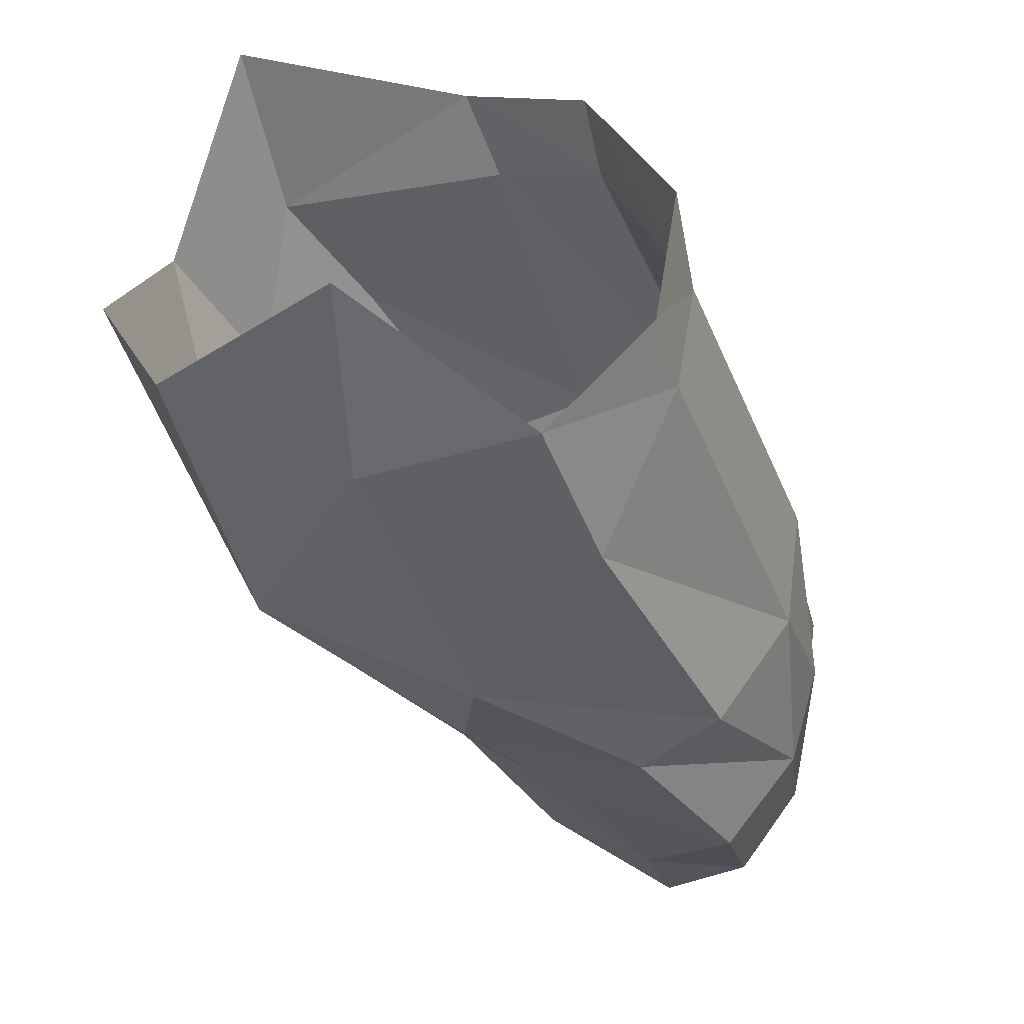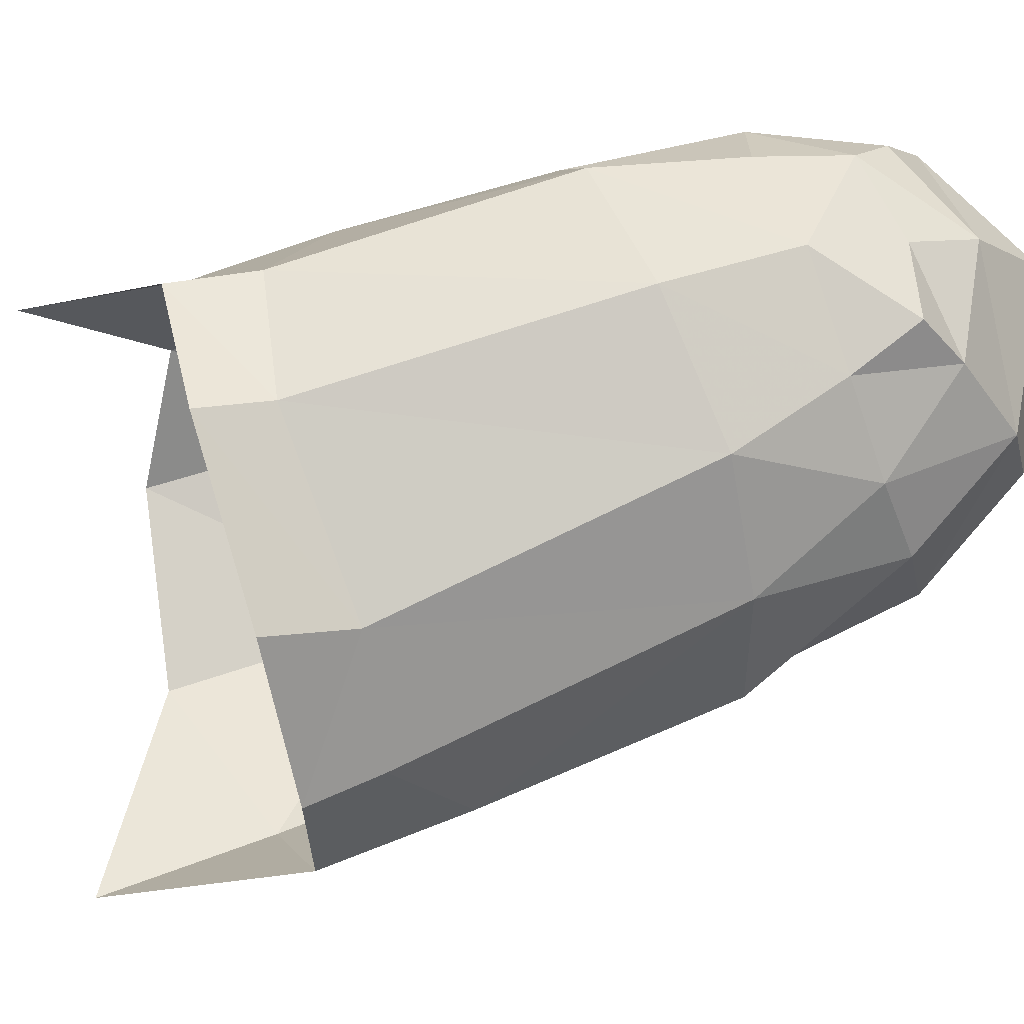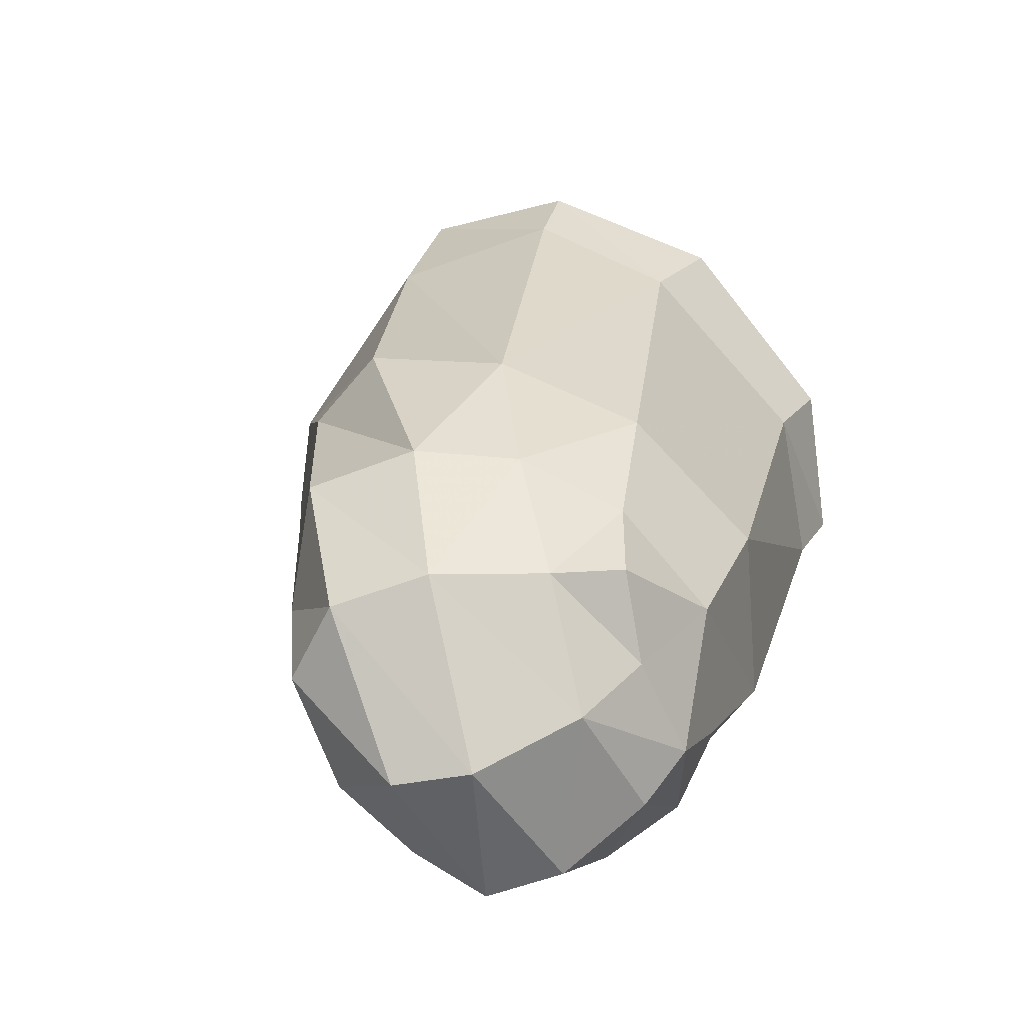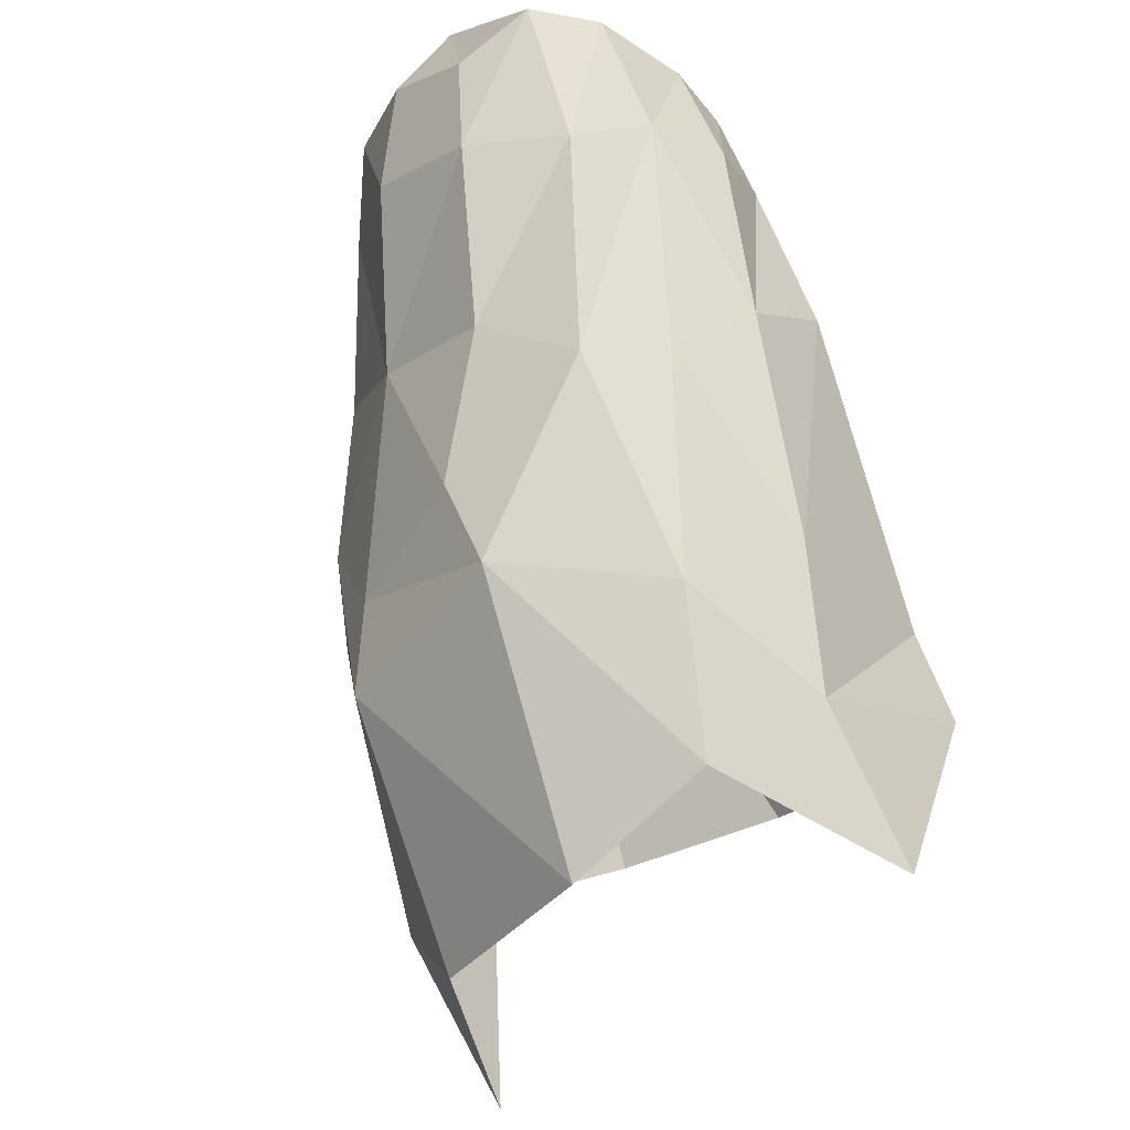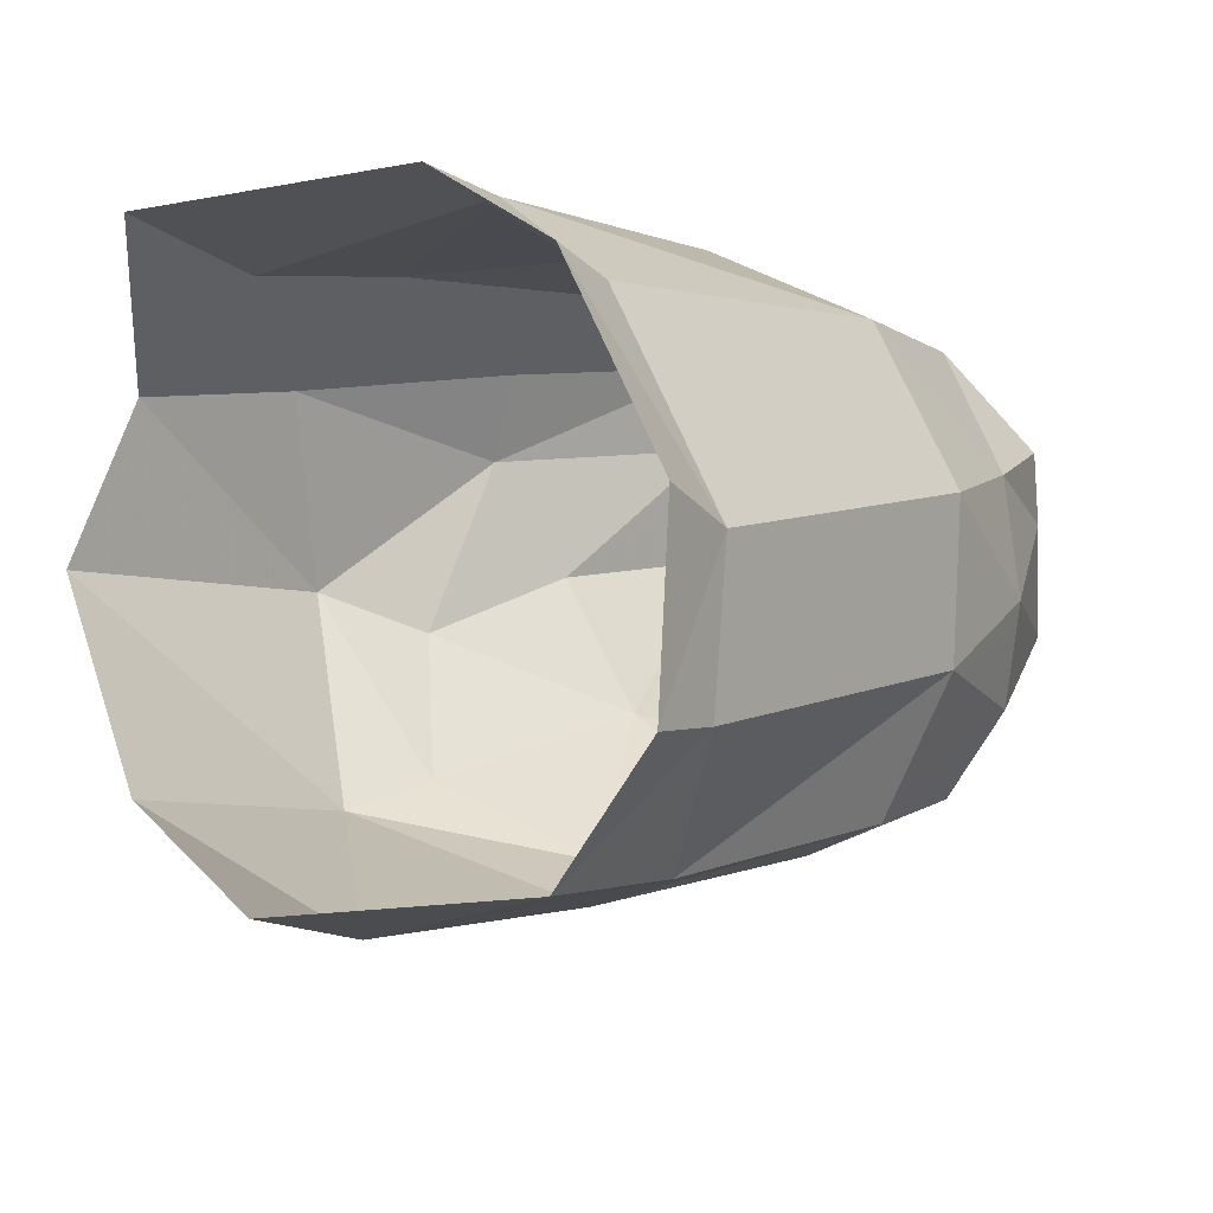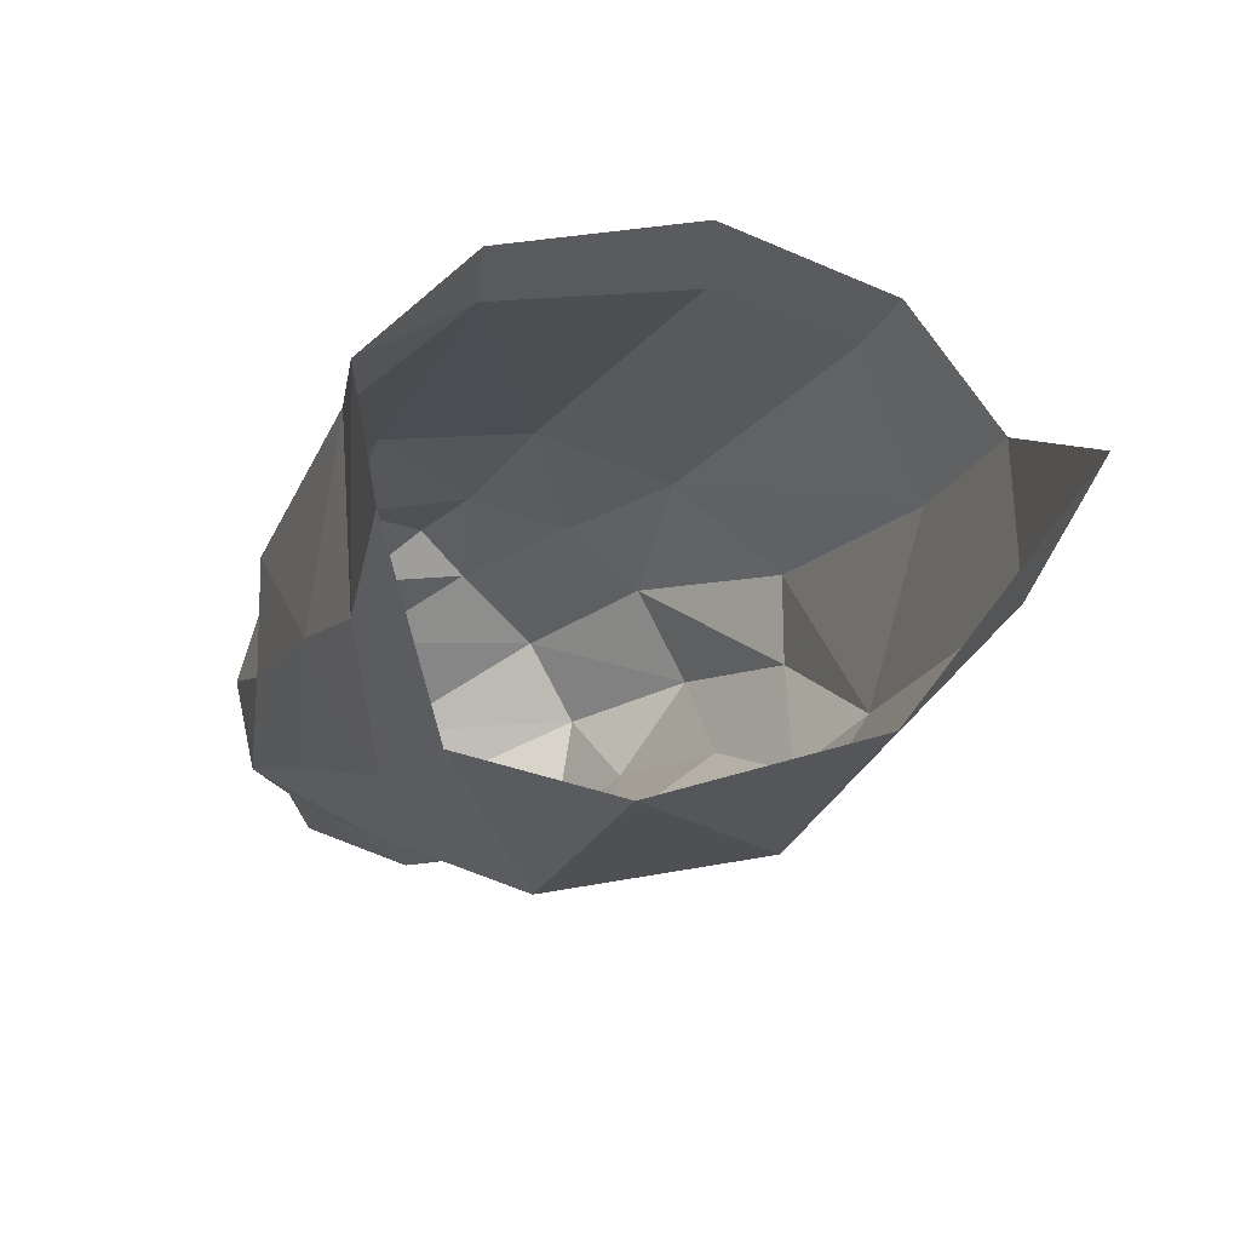
<metadata>
{"format":"obj","ext":"obj","renderer":"f3d","projection":"perspective","resolution":1024,"background":"white","views":[{"elev":-63.5,"azim":63.0,"up":"+Z"},{"elev":9.6,"azim":121.5,"up":"+Z"},{"elev":71.9,"azim":-46.8,"up":"+Y"},{"elev":-53.8,"azim":-45.3,"up":"+Y"},{"elev":-22.2,"azim":79.1,"up":"+Z"},{"elev":-69.2,"azim":86.6,"up":"+Y"}]}
</metadata>
<code>
v -0.01226 0.05026 -0.5686
v -0.01102 0.05371 -0.5856
v -0.0188 0.04958 -0.5748
v -0.01746 0.0514 -0.581
v -0.016 0.05663 -0.5844
v -0.01282 0.06032 -0.5842
v -0.009774 0.0621 -0.5813
v -0.01839 0.05103 -0.5703
v -0.01622 0.05354 -0.5679
v -0.01074 0.05688 -0.5675
v -0.02092 0.05504 -0.5686
v -0.02456 0.05614 -0.5726
v -0.02275 0.06868 -0.5796
v -0.02178 0.06289 -0.5816
v -0.02398 0.06366 -0.5797
v -0.02549 0.06821 -0.5777
v -0.0281 0.07202 -0.575
v -0.02531 0.07325 -0.5769
v -0.02437 0.05928 -0.5777
v -0.02689 0.06506 -0.5745
v -0.02698 0.06317 -0.5706
v -0.02959 0.06788 -0.5687
v -0.02978 0.06962 -0.572
v -0.02562 0.05923 -0.5731
v -0.0234 0.05691 -0.5789
v -0.02779 0.07543 -0.5735
v -0.02973 0.07378 -0.5732
v -0.03084 0.07223 -0.5704
v -0.03014 0.0749 -0.5689
v -0.01592 0.06373 -0.5826
v -0.0204 0.07002 -0.5794
v -0.02267 0.07413 -0.5753
v -0.02541 0.07611 -0.572
v -0.01823 0.07138 -0.576
v -0.02077 0.07408 -0.5729
v -0.02297 0.07543 -0.5697
v -0.01684 0.07132 -0.5718
v -0.01974 0.07344 -0.5699
v -0.01025 0.0638 -0.5763
v -0.01147 0.06372 -0.5805
v -0.02133 0.07487 -0.5684
v -0.0285 0.07545 -0.5674
v -0.02535 0.0609 -0.5681
v -0.0278 0.06744 -0.566
v -0.02363 0.06109 -0.5662
v -0.02643 0.06726 -0.5641
v -0.03017 0.07137 -0.5654
v -0.03059 0.07064 -0.5679
v -0.007964 0.06202 -0.5763
v -0.008419 0.0596 -0.5705
v -0.01025 0.06111 -0.5703
v -0.01665 0.06915 -0.5673
v -0.0126 0.05897 -0.5671
v -0.01829 0.05735 -0.5664
v -0.02177 0.06305 -0.5646
v -0.01912 0.06548 -0.5644
v -0.02397 0.068 -0.5635
v -0.02182 0.06932 -0.5641
v -0.01989 0.072 -0.5664
v -0.02531 0.07193 -0.5639
v -0.02826 0.07161 -0.5642
v -0.02523 0.07485 -0.5664
v -0.02337 0.0718 -0.5641
v -0.02278 0.07375 -0.5664
f 2 4 5
f 6 2 5
f 8 1 9
f 9 1 10
f 11 12 8
f 8 12 3
f 14 15 13
f 13 15 16
f 17 18 16
f 16 18 13
f 16 15 20
f 20 15 19
f 21 22 20
f 20 22 23
f 19 24 20
f 20 24 21
f 25 12 19
f 19 12 24
f 23 17 20
f 20 17 16
f 26 27 29
f 29 27 28
f 27 26 17
f 17 26 18
f 19 15 25
f 25 15 14
f 14 5 25
f 25 5 4
f 14 30 5
f 5 30 6
f 13 31 14
f 14 31 30
f 31 13 32
f 32 13 18
f 12 25 3
f 3 25 4
f 26 33 18
f 18 33 32
f 31 32 34
f 34 32 35
f 32 33 35
f 35 33 36
f 34 35 37
f 37 35 38
f 37 39 34
f 34 39 40
f 41 38 36
f 36 38 35
f 31 34 30
f 30 34 40
f 30 40 6
f 6 40 7
f 33 26 42
f 42 26 29
f 21 24 43
f 43 24 12
f 43 44 21
f 21 44 22
f 12 11 43
f 43 11 45
f 44 43 46
f 46 43 45
f 44 47 22
f 22 47 48
f 49 39 50
f 50 39 51
f 39 37 51
f 51 37 52
f 50 51 10
f 10 51 53
f 49 7 39
f 39 7 40
f 54 9 53
f 53 9 10
f 54 11 9
f 9 11 8
f 55 45 54
f 54 45 11
f 55 54 56
f 56 54 53
f 57 55 58
f 58 55 56
f 51 52 53
f 53 52 56
f 52 59 56
f 56 59 58
f 45 55 46
f 46 55 57
f 61 46 60
f 60 46 57
f 60 63 62
f 62 63 64
f 60 57 63
f 63 57 58
f 60 62 61
f 61 62 42
f 61 42 47
f 47 42 29
f 47 44 61
f 61 44 46
f 37 38 52
f 52 38 59
f 64 59 41
f 41 59 38
f 64 63 59
f 59 63 58
f 62 64 36
f 36 64 41
f 36 33 62
f 62 33 42
f 17 23 27
f 27 23 28
f 28 48 29
f 29 48 47
f 28 23 48
f 48 23 22

</code>
